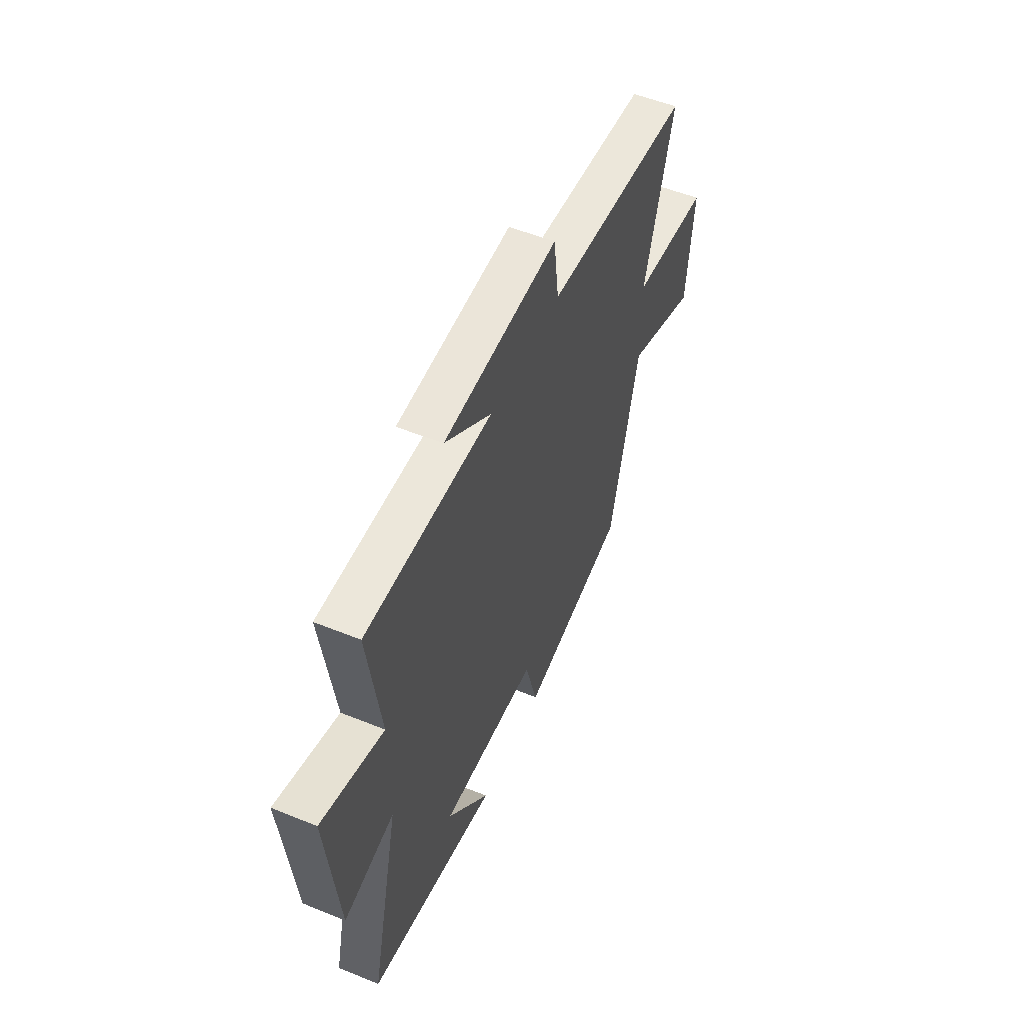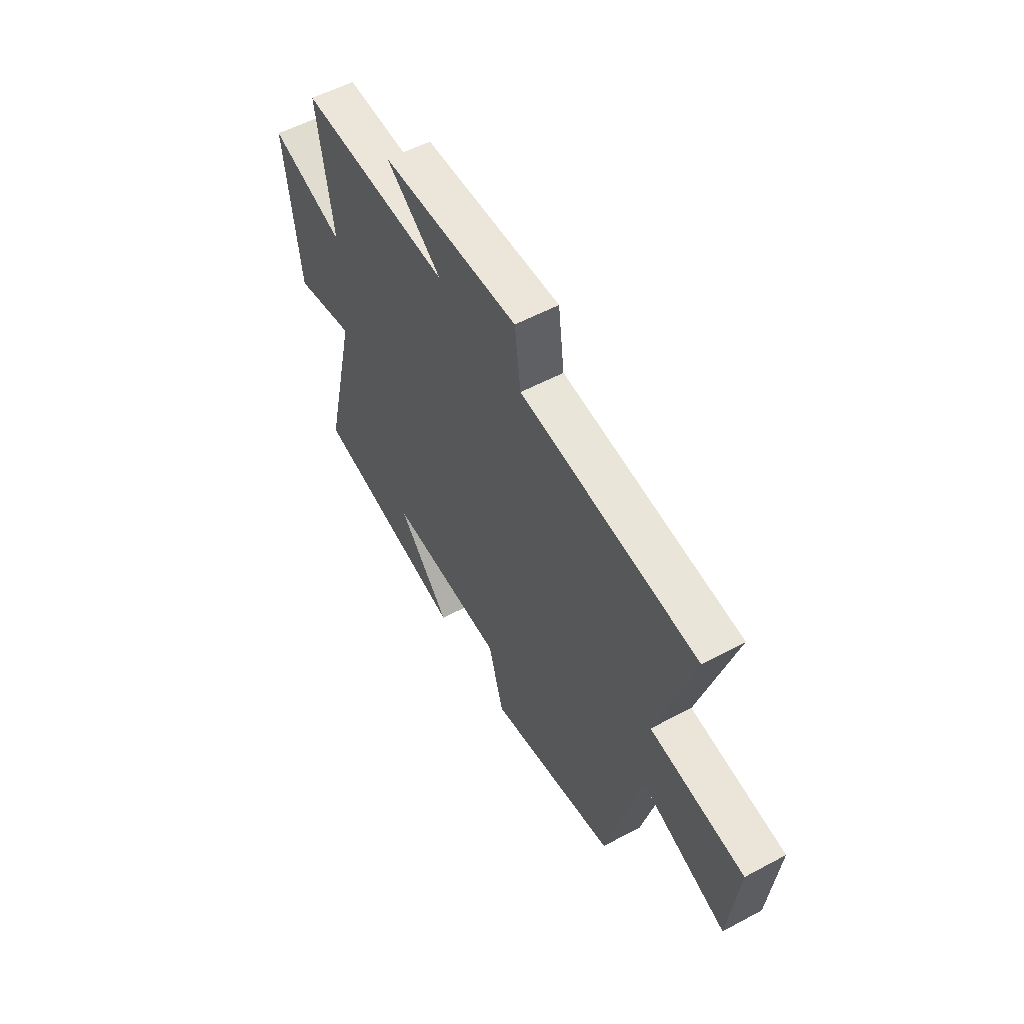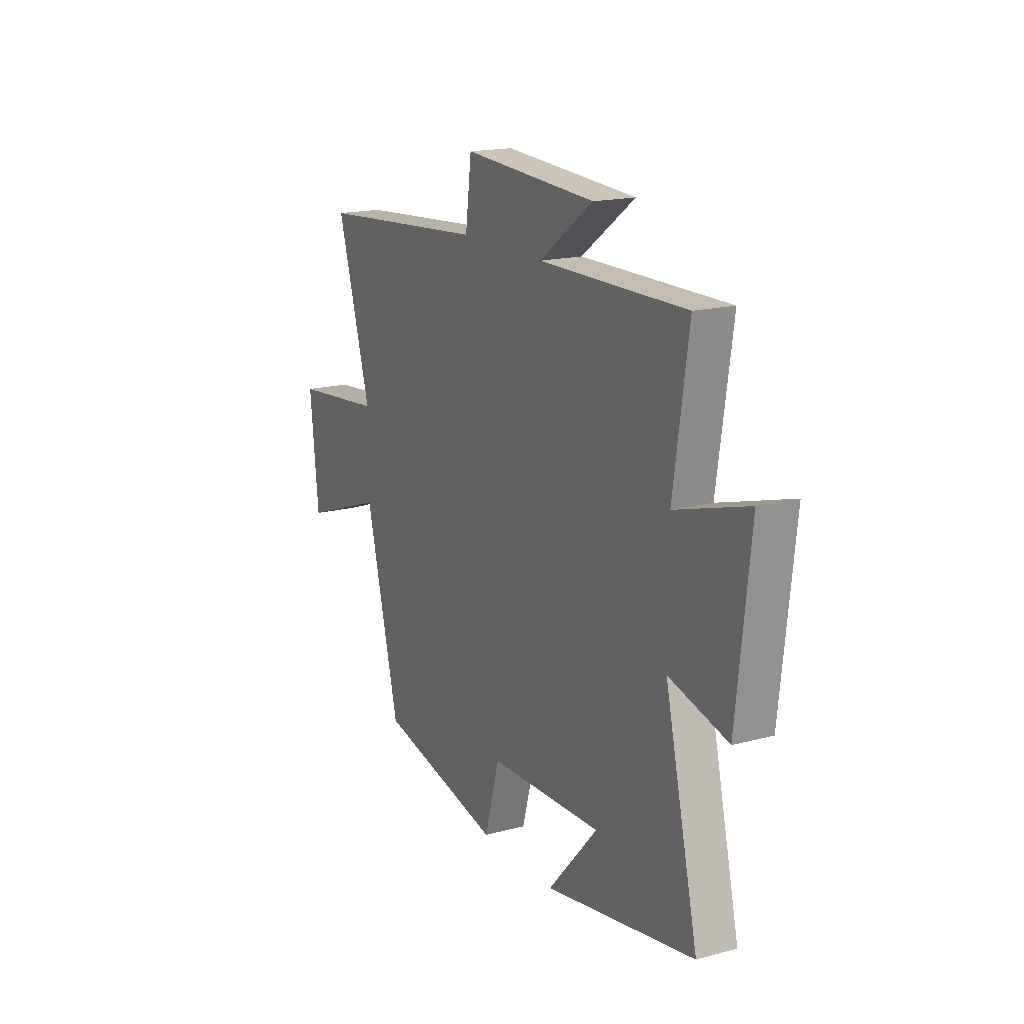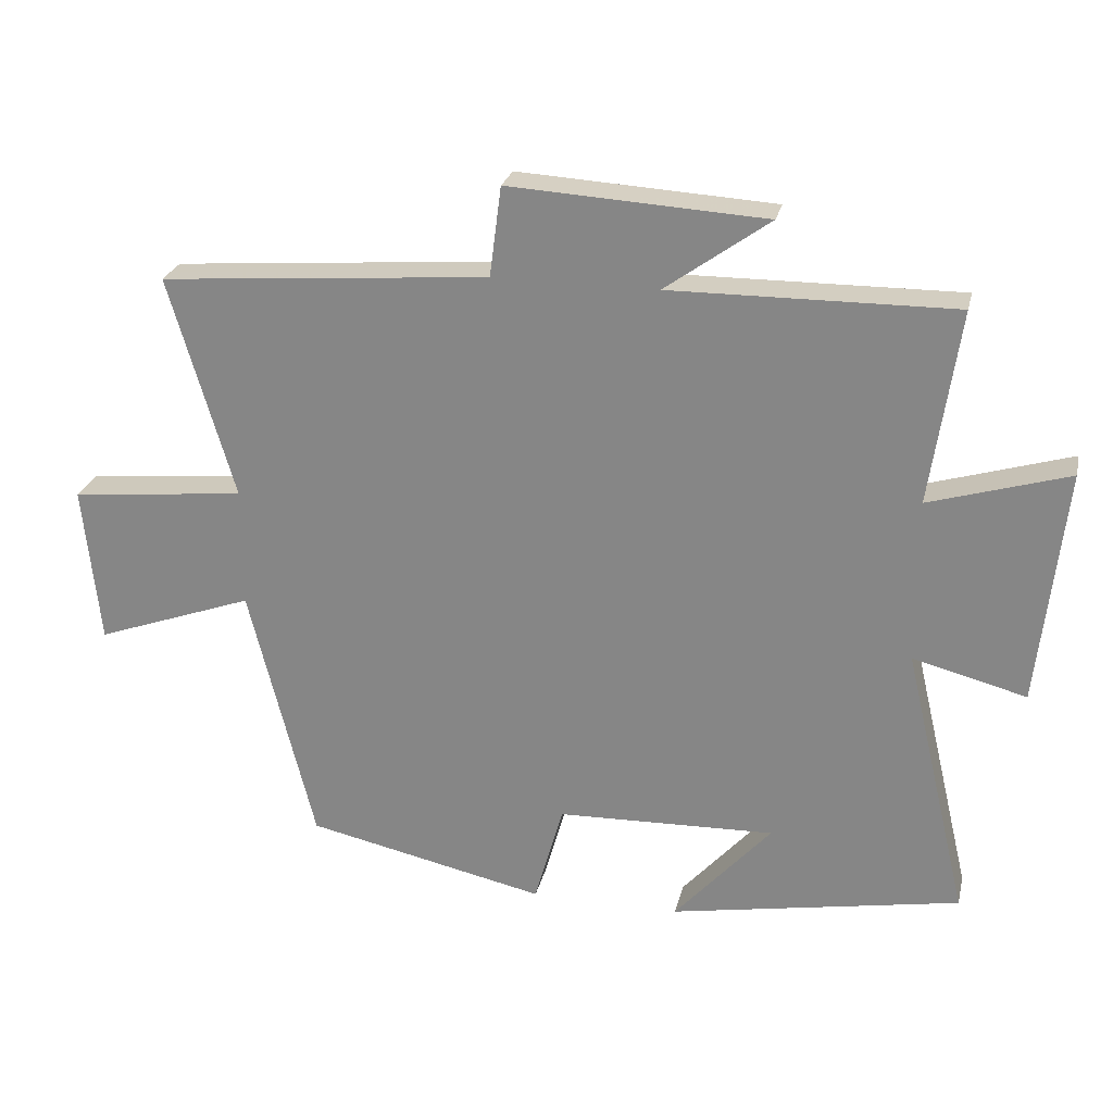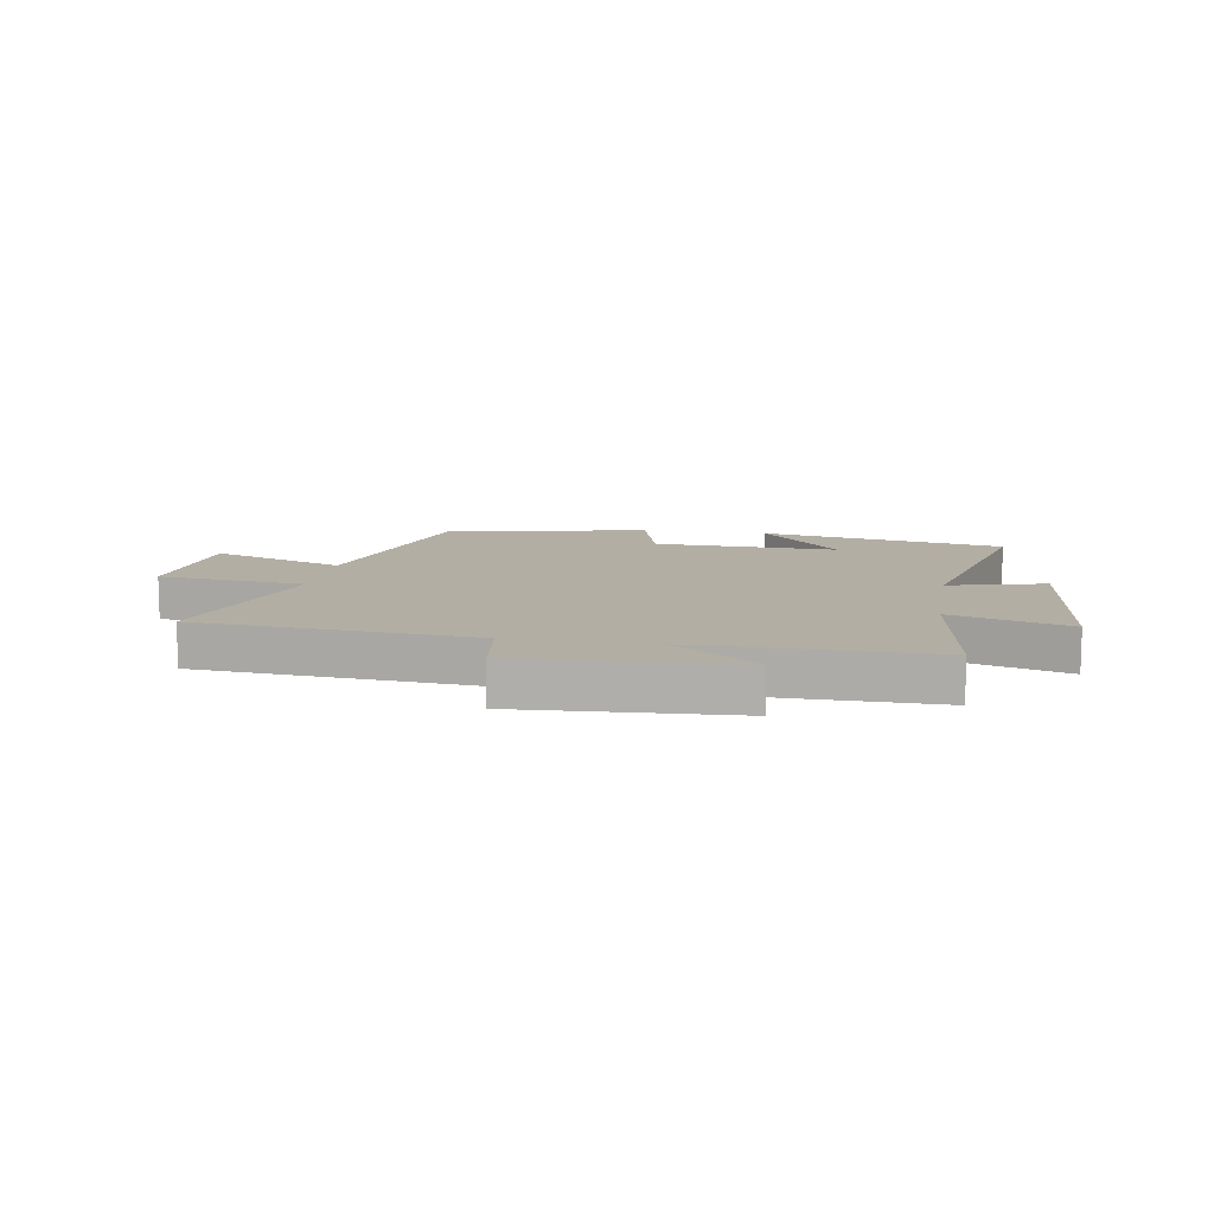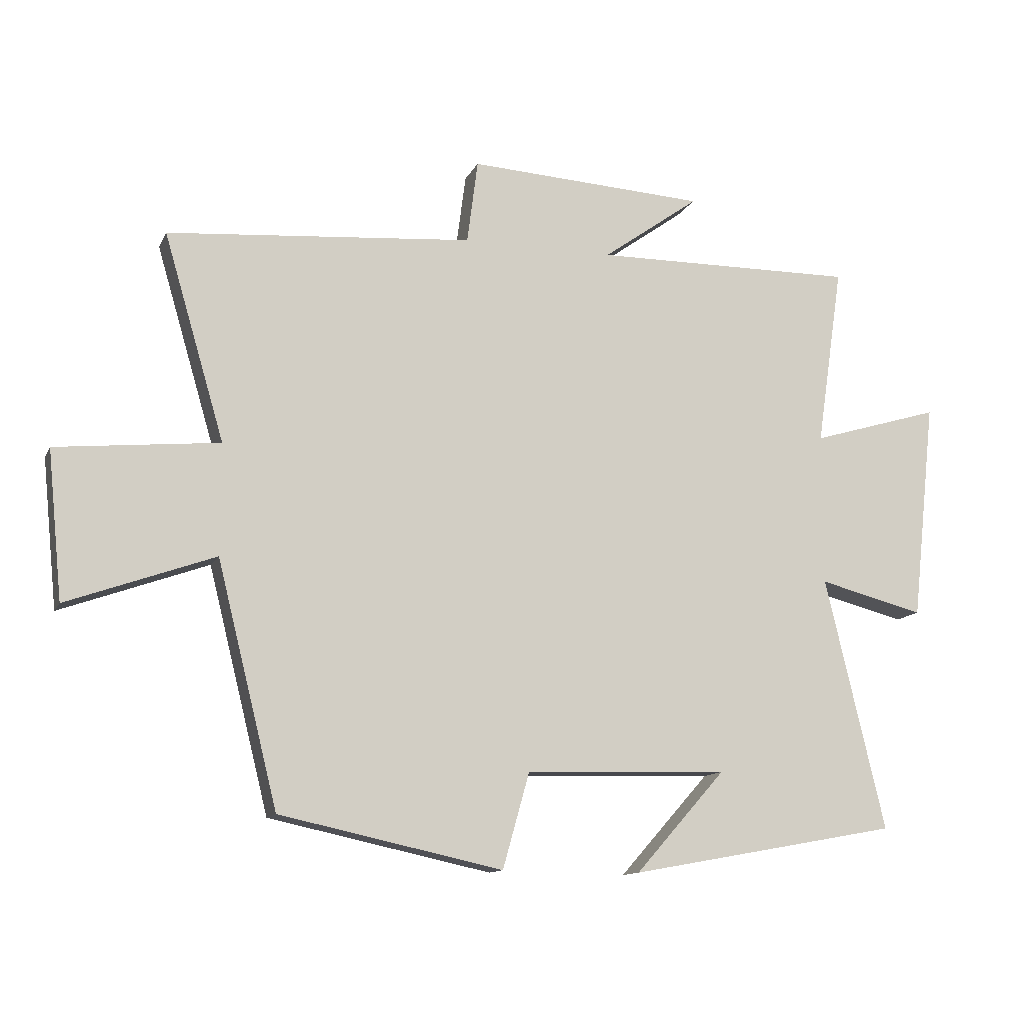
<metadata>
{"format":"obj","ext":"obj","renderer":"f3d","projection":"perspective","resolution":1024,"background":"white","views":[{"elev":53.1,"azim":113.5,"up":"+Z"},{"elev":55.6,"azim":-119.4,"up":"+Z"},{"elev":17.3,"azim":62.0,"up":"+Z"},{"elev":25.3,"azim":12.8,"up":"+Z"},{"elev":10.9,"azim":9.6,"up":"+Y"},{"elev":-12.4,"azim":-17.6,"up":"+Z"}]}
</metadata>
<code>
v -0.596 0.07 0.461
v -0.113 0.07 0.5
v -0.096 0.07 0.632
v 0.28 0.07 0.61
v 0.127 0.07 0.5
v 0.542 0.07 0.504
v 0.5 0.07 0.219
v 0.704 0.07 0.28
v 0.666 0.07 -0.066
v 0.5 0.07 -0.023
v 0.594 0.07 -0.422
v 0.168 0.07 -0.5
v 0.31 0.07 -0.34
v -0.01 0.07 -0.35
v -0.052 0.07 -0.5
v -0.404 0.07 -0.424
v -0.5 0.07 -0.041
v -0.733 0.07 -0.125
v -0.757 0.07 0.109
v -0.5 0.07 0.135
v -0.596 0 0.461
v -0.113 0 0.5
v -0.096 0 0.632
v 0.28 0 0.61
v 0.127 0 0.5
v 0.542 0 0.504
v 0.5 0 0.219
v 0.704 0 0.28
v 0.666 0 -0.066
v 0.5 0 -0.023
v 0.594 0 -0.422
v 0.168 0 -0.5
v 0.31 0 -0.34
v -0.01 0 -0.35
v -0.052 0 -0.5
v -0.404 0 -0.424
v -0.5 0 -0.041
v -0.733 0 -0.125
v -0.757 0 0.109
v -0.5 0 0.135
f 17 18 19 20
f 15 16 17 20
f 14 15 20 1
f 13 14 1 2
f 11 12 13
f 10 11 13 2
f 7 8 9 10
f 7 10 2 3
f 5 6 7
f 5 7 3
f 3 4 5
f 40 39 38 37
f 40 37 36 35
f 21 40 35 34
f 22 21 34 33
f 33 32 31
f 22 33 31 30
f 30 29 28 27
f 23 22 30 27
f 27 26 25
f 23 27 25
f 25 24 23
f 1 21 22 2
f 2 22 23 3
f 3 23 24 4
f 4 24 25 5
f 5 25 26 6
f 6 26 27 7
f 7 27 28 8
f 8 28 29 9
f 9 29 30 10
f 10 30 31 11
f 11 31 32 12
f 12 32 33 13
f 13 33 34 14
f 14 34 35 15
f 15 35 36 16
f 16 36 37 17
f 17 37 38 18
f 18 38 39 19
f 19 39 40 20
f 20 40 21 1

</code>
